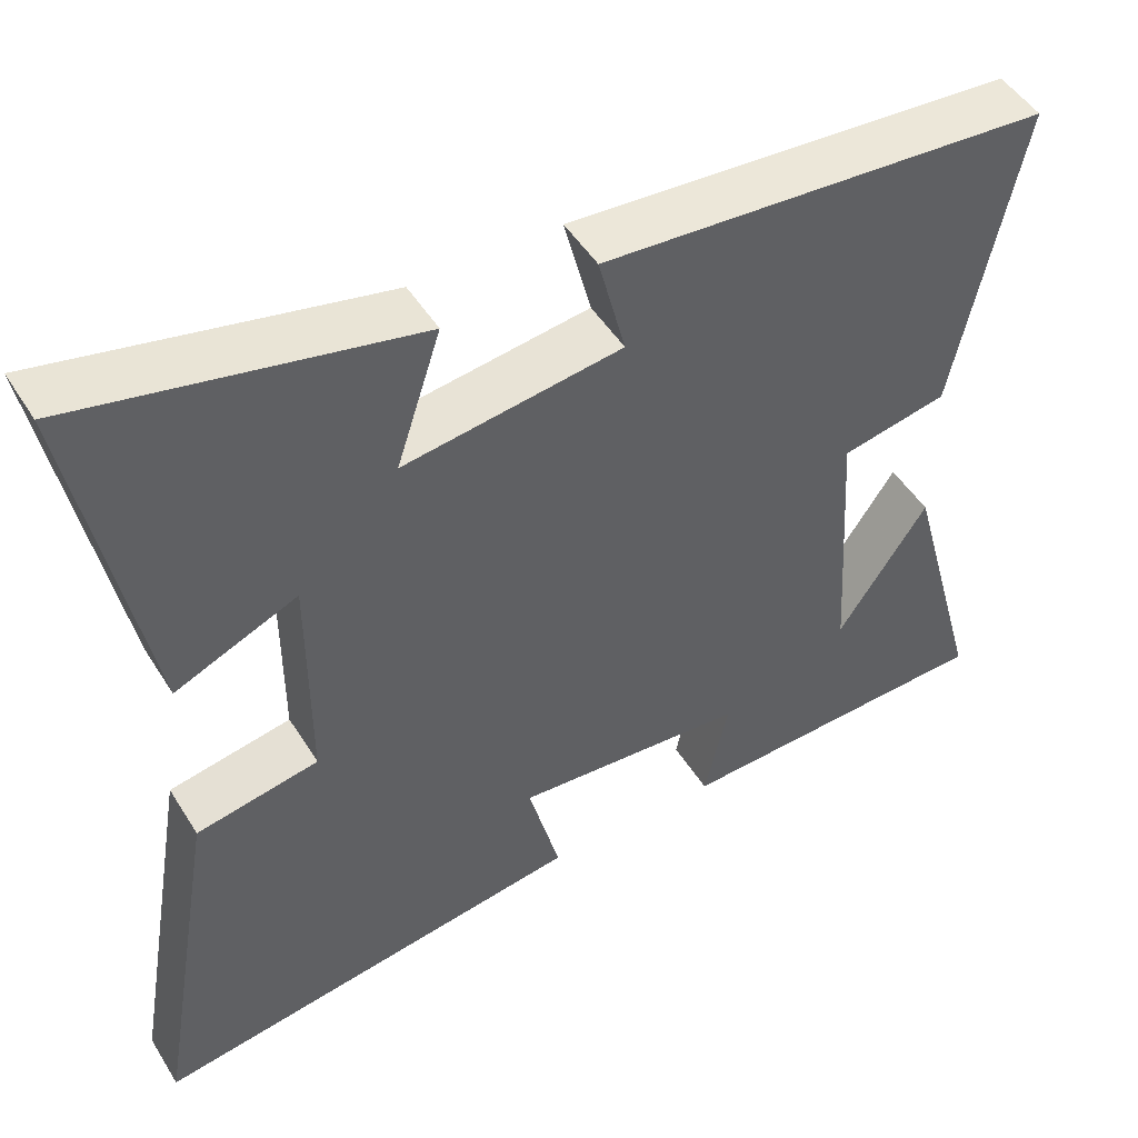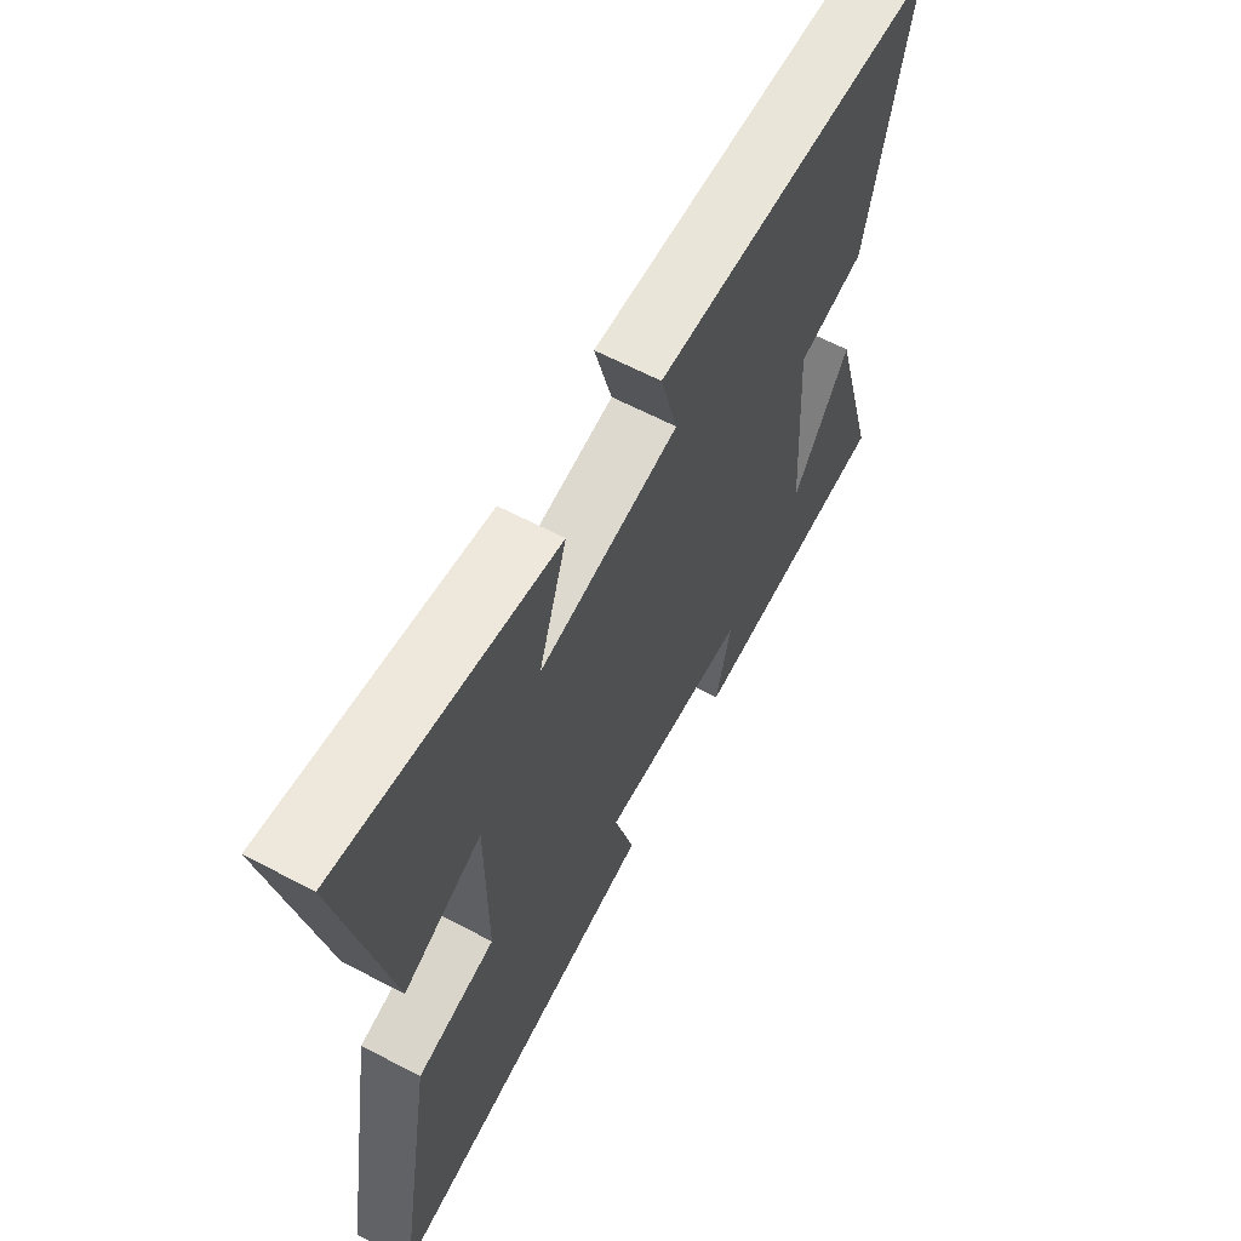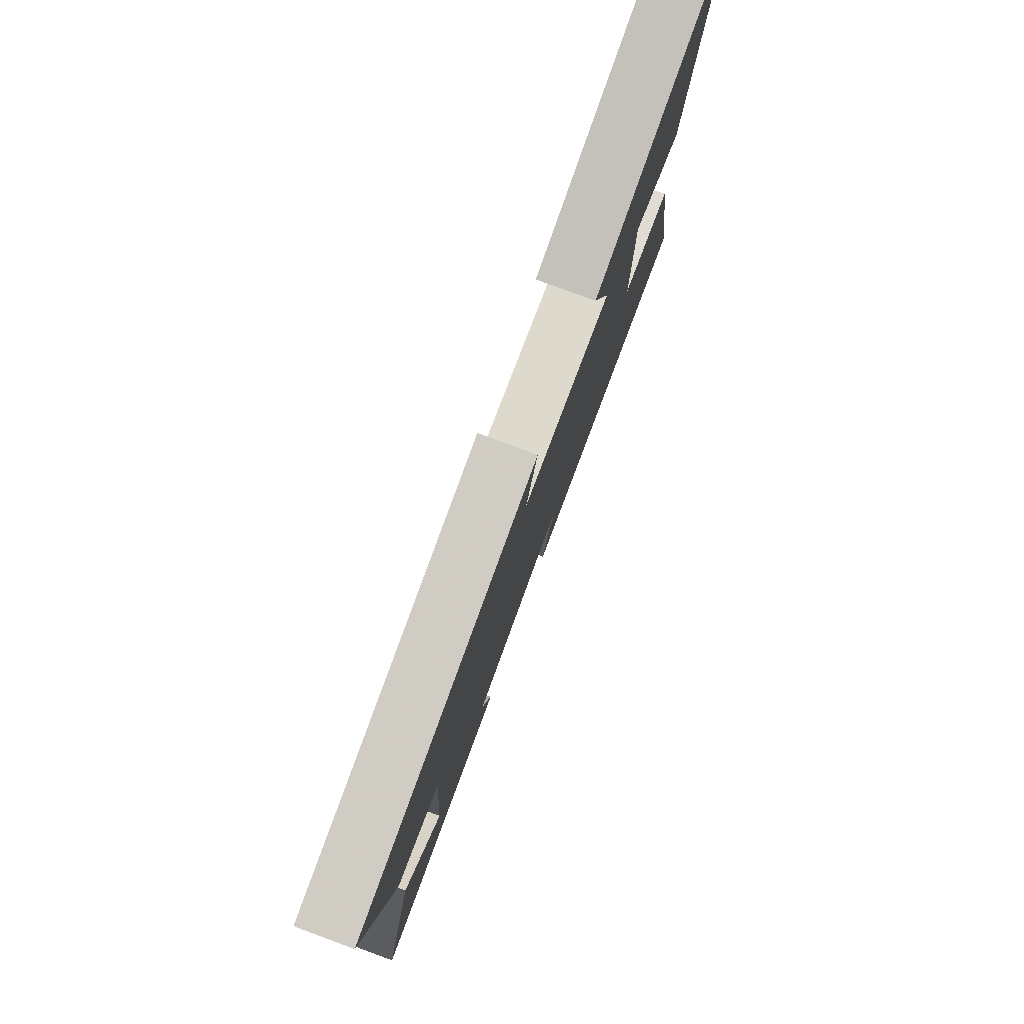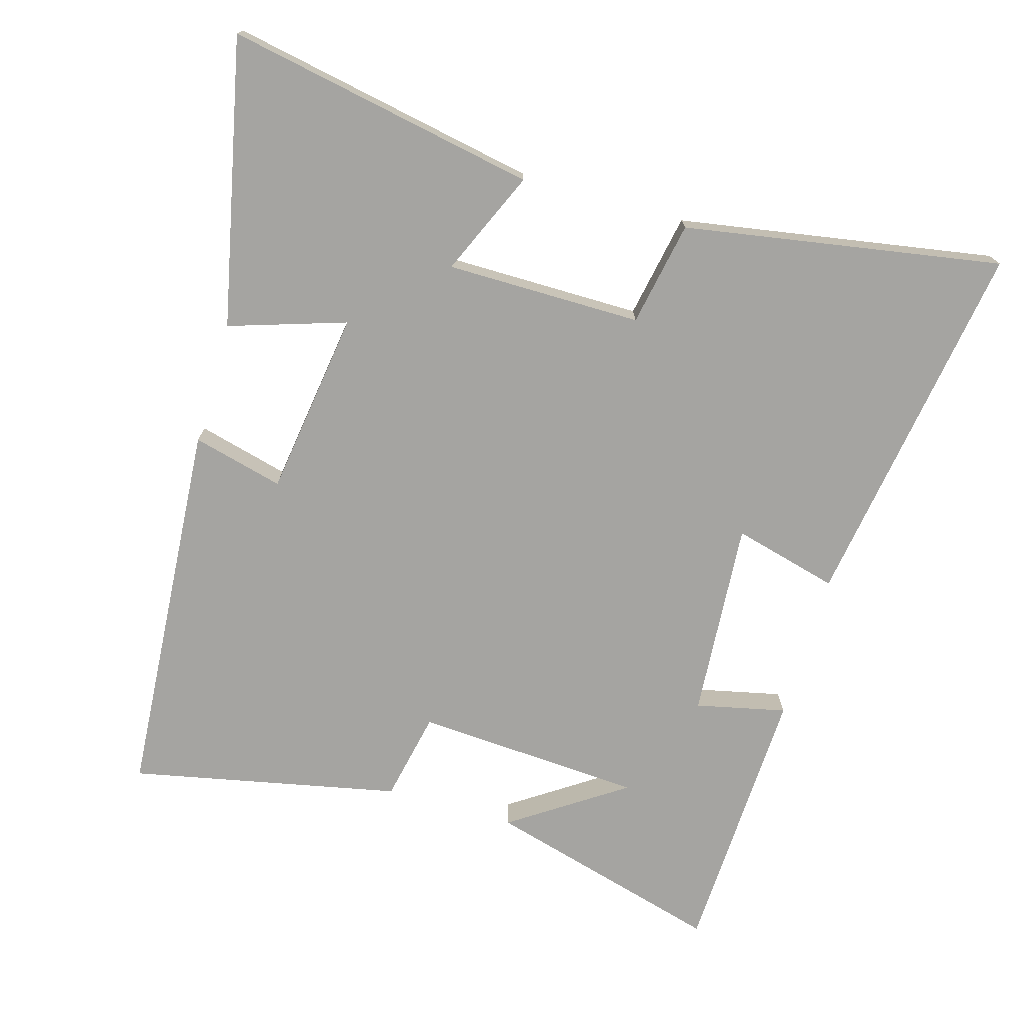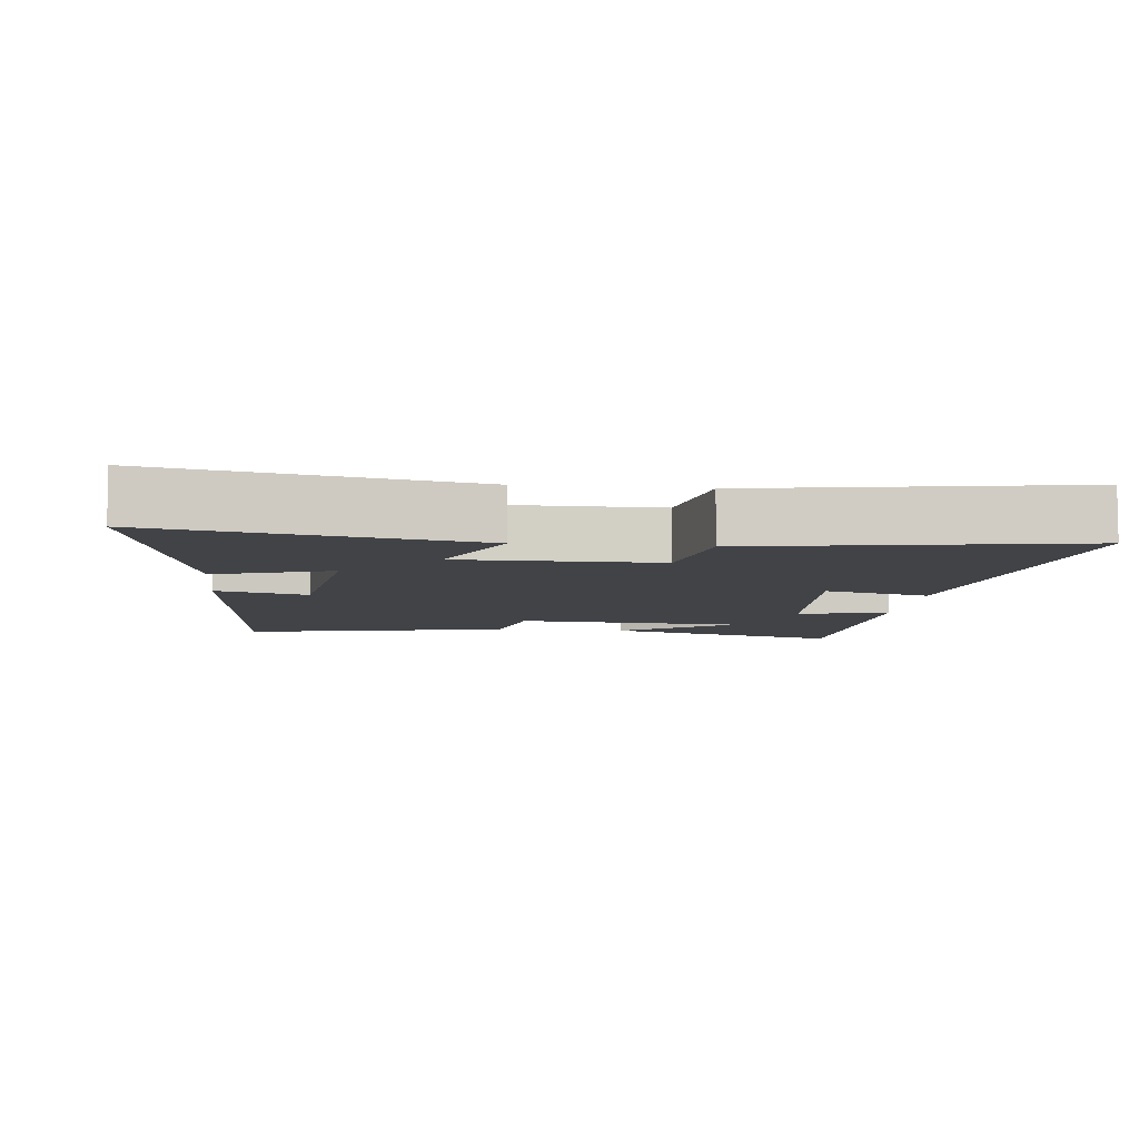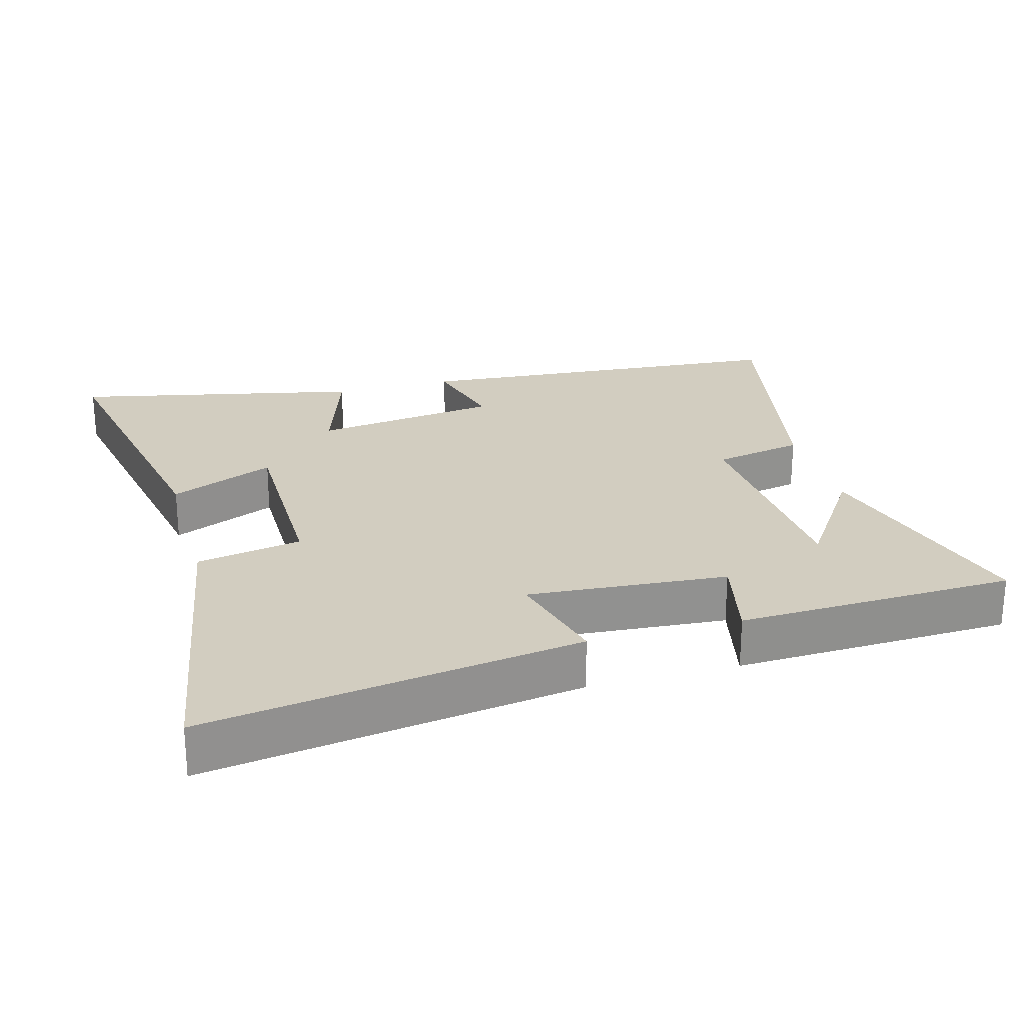
<metadata>
{"format":"obj","ext":"obj","renderer":"f3d","projection":"perspective","resolution":1024,"background":"white","views":[{"elev":48.8,"azim":149.3,"up":"+Z"},{"elev":63.4,"azim":117.9,"up":"+Z"},{"elev":79.9,"azim":-69.7,"up":"+Z"},{"elev":-73.4,"azim":73.7,"up":"+Y"},{"elev":-7.3,"azim":83.7,"up":"+Y"},{"elev":24.4,"azim":164.4,"up":"+Y"}]}
</metadata>
<code>
v 0.586 0.07 0.591
v 0.5 0.07 0.134
v 0.346 0.07 0.201
v 0.346 0.07 -0.087
v 0.5 0.07 -0.116
v 0.58 0.07 -0.583
v 0.032 0.07 -0.5
v 0.072 0.07 -0.345
v -0.22 0.07 -0.367
v -0.19 0.07 -0.5
v -0.596 0.07 -0.485
v -0.5 0.07 -0.134
v -0.387 0.07 -0.301
v -0.367 0.07 0.035
v -0.5 0.07 0.062
v -0.583 0.07 0.458
v -0.019 0.07 0.5
v -0.053 0.07 0.366
v 0.221 0.07 0.328
v 0.165 0.07 0.5
v 0.586 0 0.591
v 0.5 0 0.134
v 0.346 0 0.201
v 0.346 0 -0.087
v 0.5 0 -0.116
v 0.58 0 -0.583
v 0.032 0 -0.5
v 0.072 0 -0.345
v -0.22 0 -0.367
v -0.19 0 -0.5
v -0.596 0 -0.485
v -0.5 0 -0.134
v -0.387 0 -0.301
v -0.367 0 0.035
v -0.5 0 0.062
v -0.583 0 0.458
v -0.019 0 0.5
v -0.053 0 0.366
v 0.221 0 0.328
v 0.165 0 0.5
f 19 20 1 2
f 15 16 17 18
f 14 15 18 19
f 13 14 19
f 11 12 13
f 9 10 11 13
f 8 9 13 19
f 5 6 7 8
f 4 5 8
f 3 4 8 19
f 2 3 19
f 22 21 40 39
f 38 37 36 35
f 39 38 35 34
f 39 34 33
f 33 32 31
f 33 31 30 29
f 39 33 29 28
f 28 27 26 25
f 28 25 24
f 39 28 24 23
f 39 23 22
f 1 21 22 2
f 2 22 23 3
f 3 23 24 4
f 4 24 25 5
f 5 25 26 6
f 6 26 27 7
f 7 27 28 8
f 8 28 29 9
f 9 29 30 10
f 10 30 31 11
f 11 31 32 12
f 12 32 33 13
f 13 33 34 14
f 14 34 35 15
f 15 35 36 16
f 16 36 37 17
f 17 37 38 18
f 18 38 39 19
f 19 39 40 20
f 20 40 21 1

</code>
